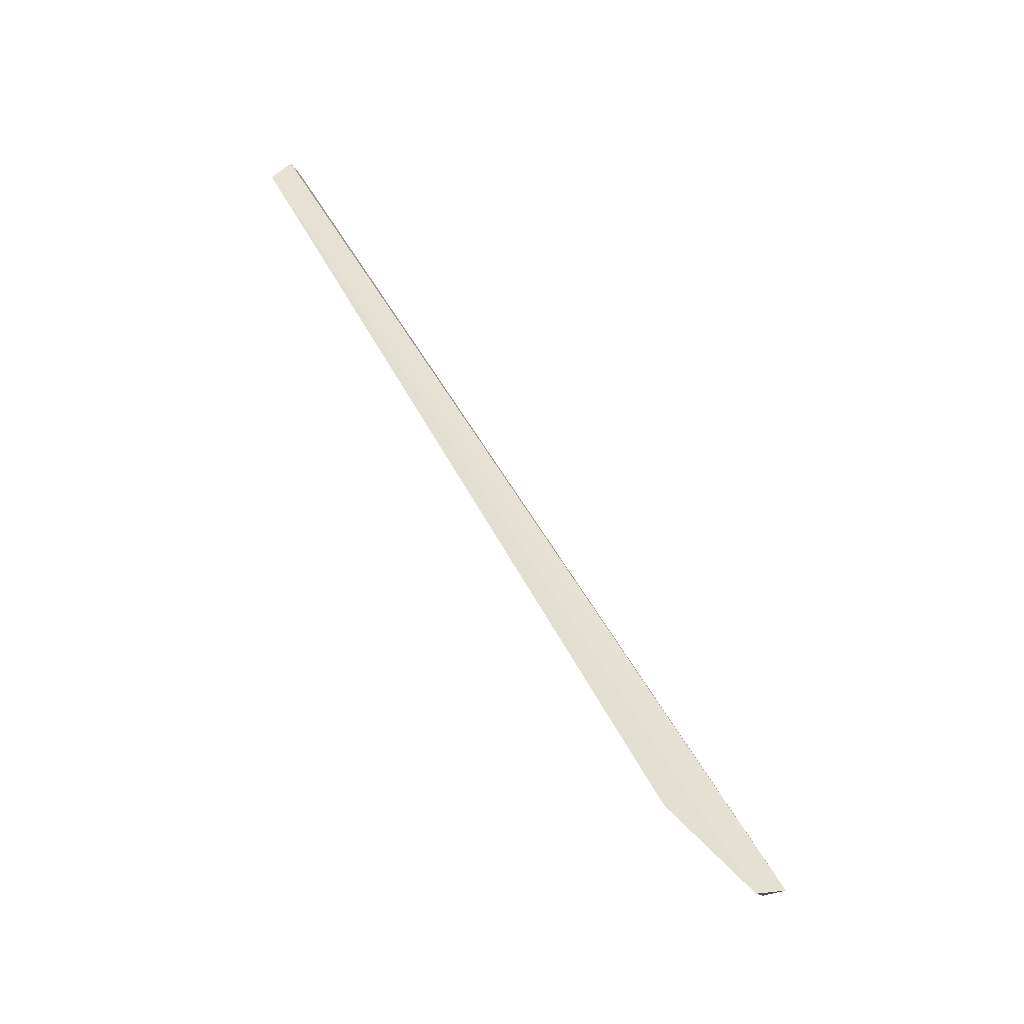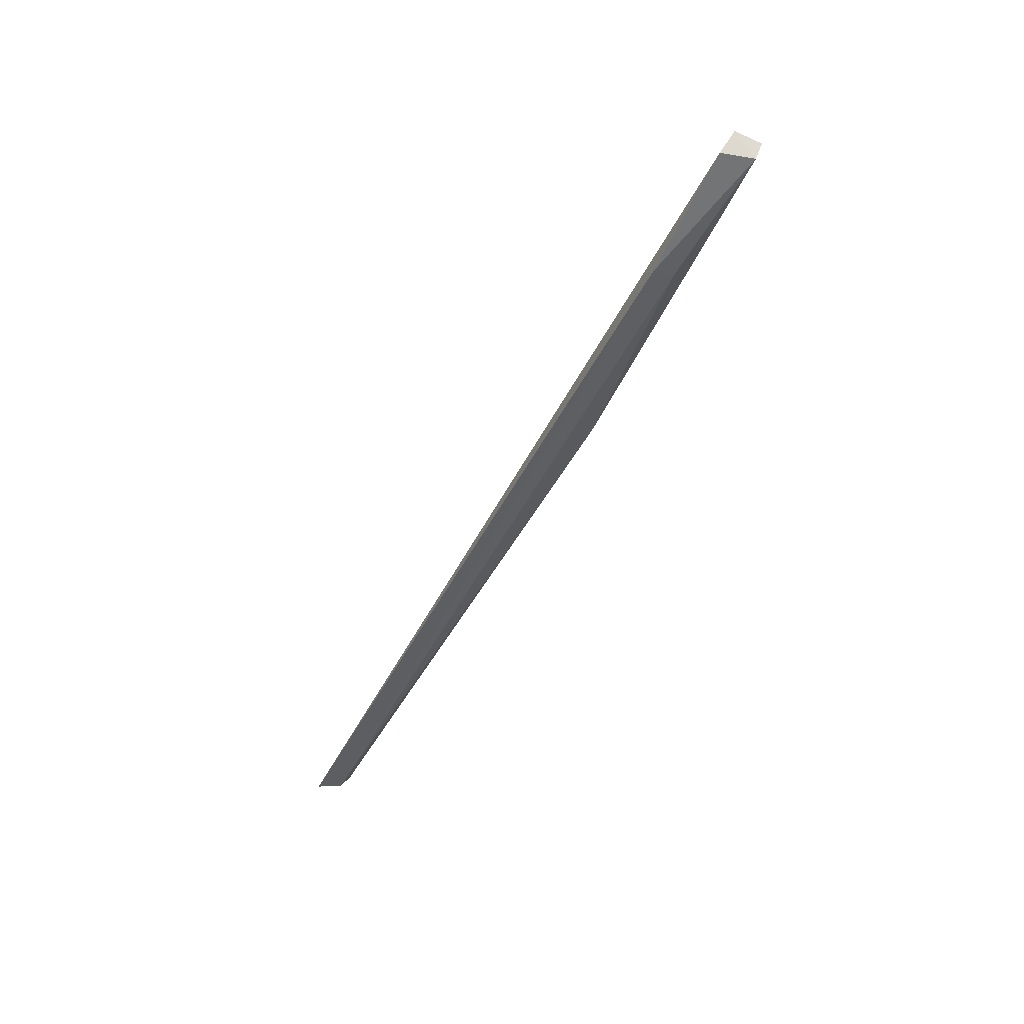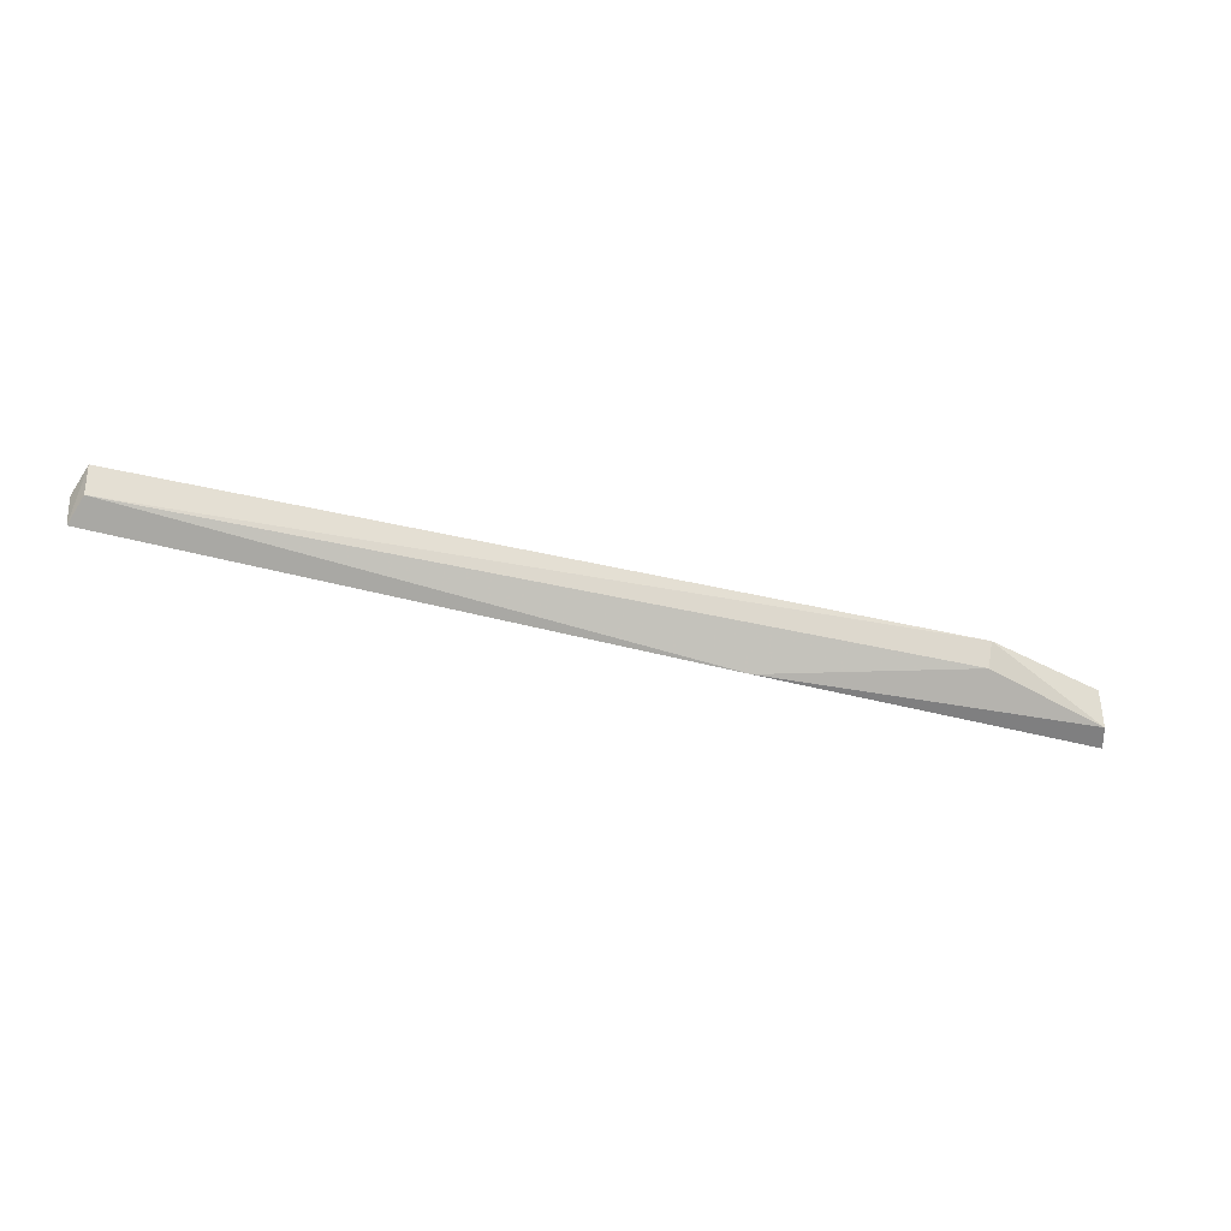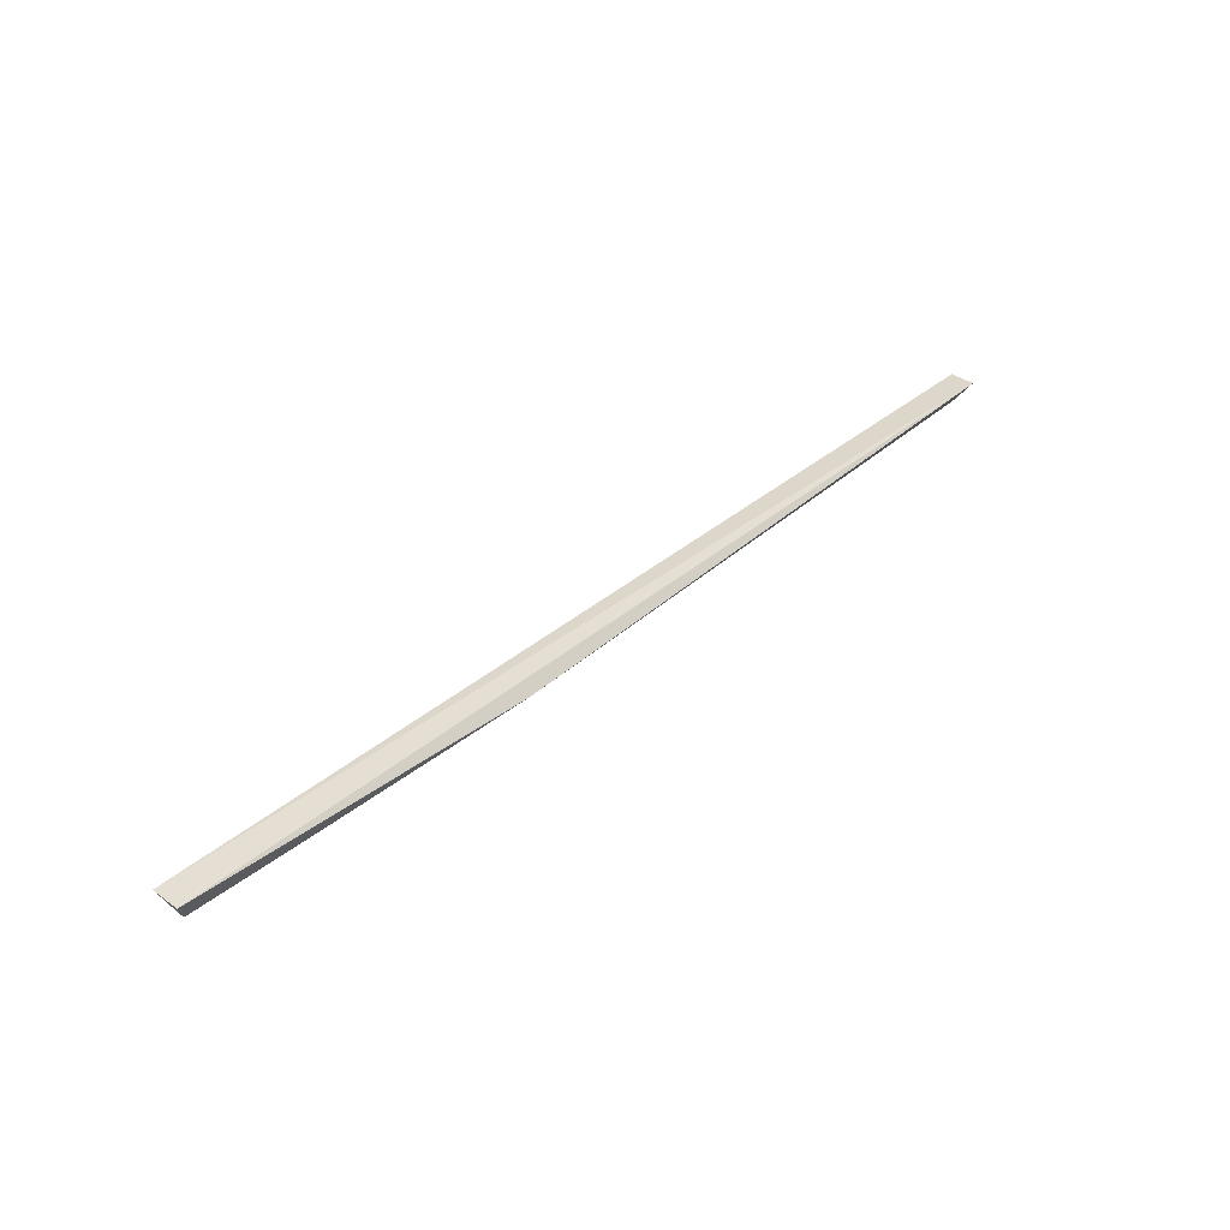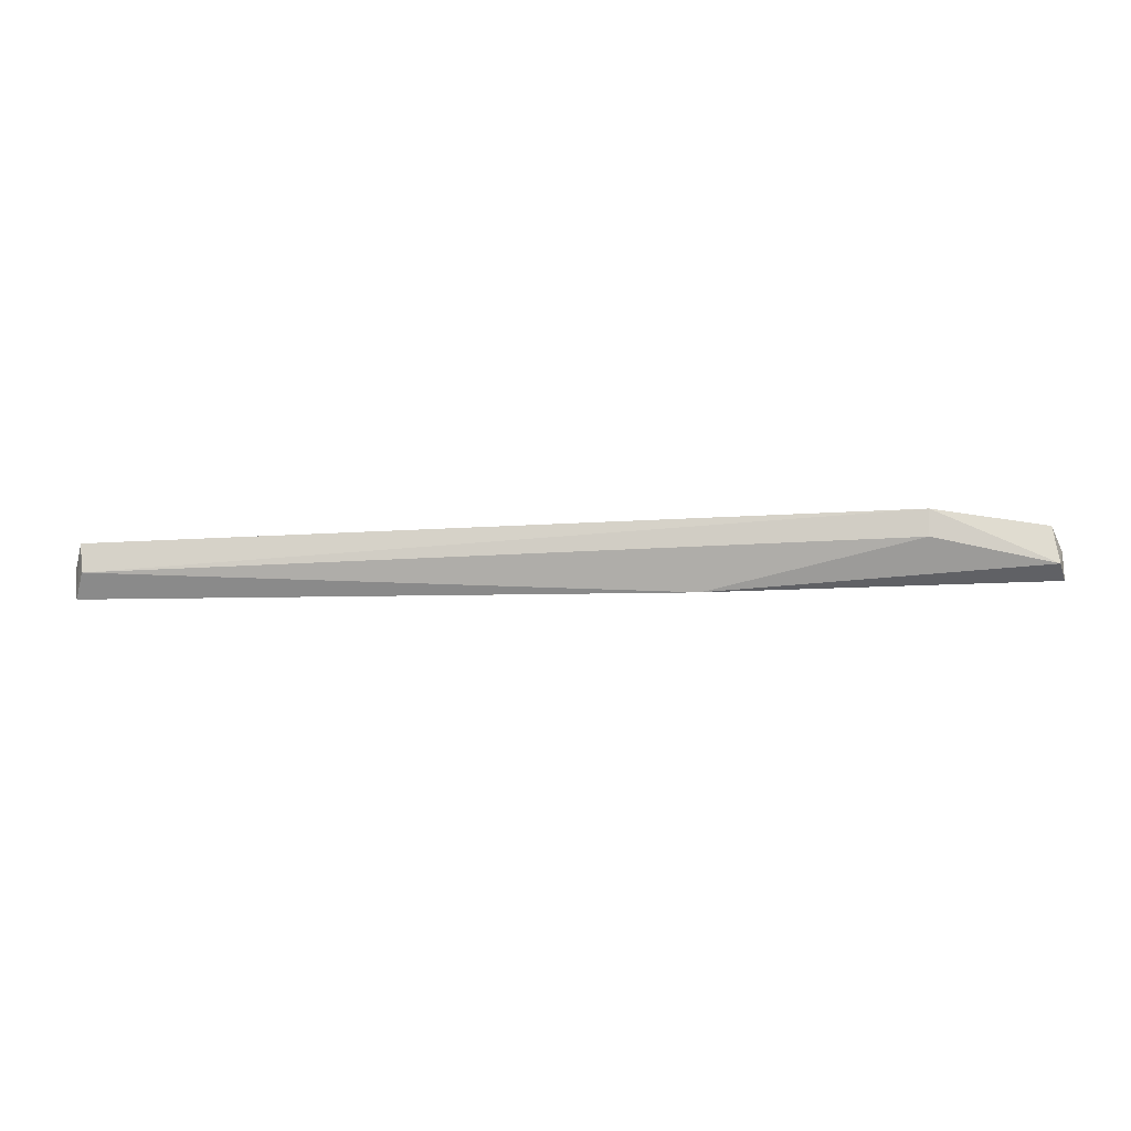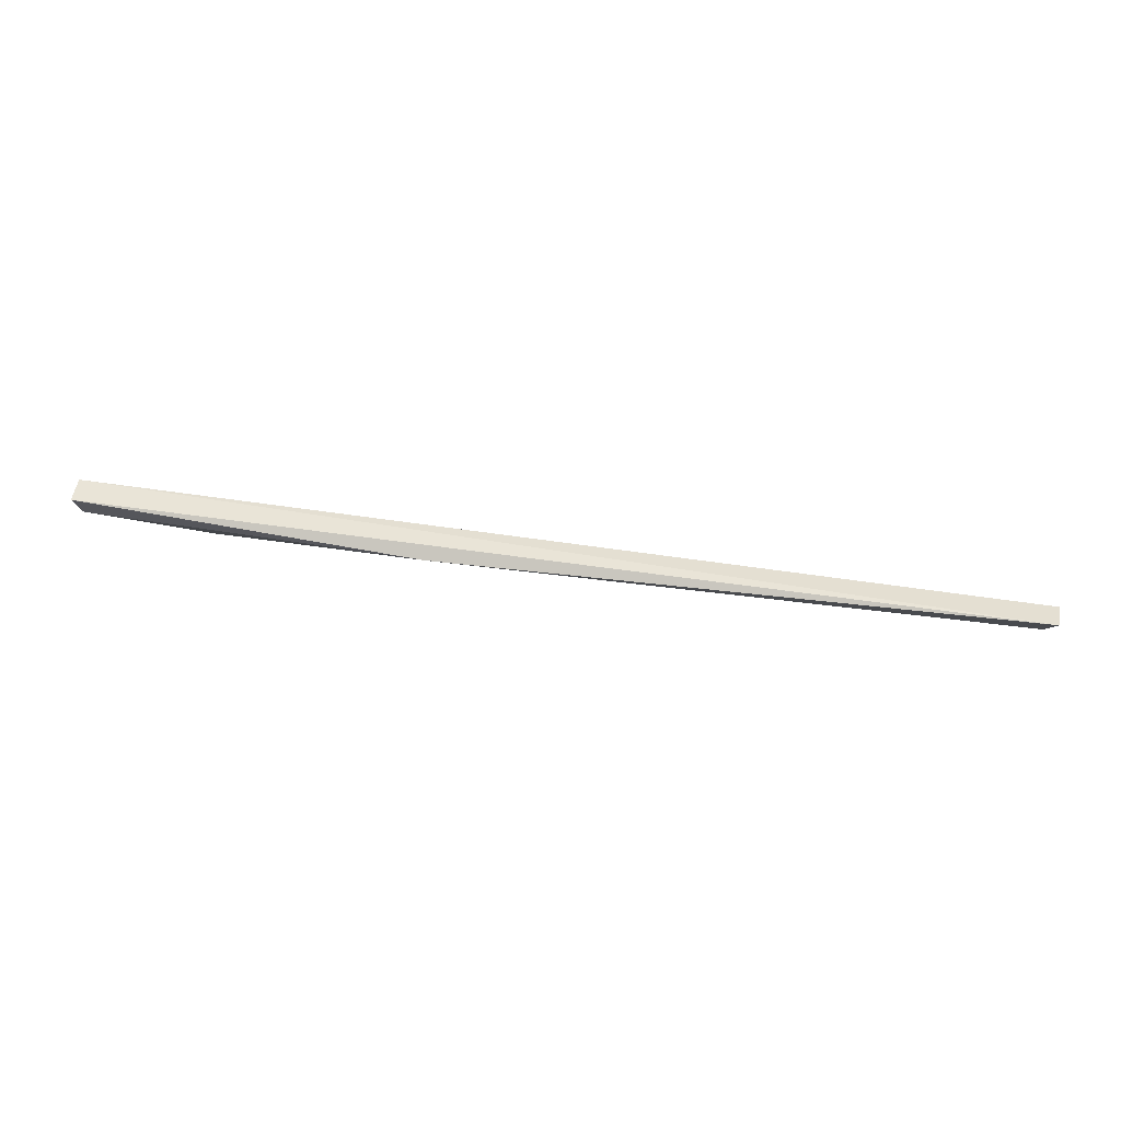
<metadata>
{"format":"obj","ext":"obj","renderer":"f3d","projection":"perspective","resolution":1024,"background":"white","views":[{"elev":72.3,"azim":-120.6,"up":"+Y"},{"elev":-48.7,"azim":-116.7,"up":"+Z"},{"elev":-46.3,"azim":165.2,"up":"+Y"},{"elev":45.8,"azim":-44.1,"up":"+Z"},{"elev":-34.8,"azim":-176.1,"up":"+Y"},{"elev":49.5,"azim":7.7,"up":"+Z"}]}
</metadata>
<code>
v 0.2113 -0.4021 0.007308
v 0.2127 -0.3884 0.00391
v -0.2446 -0.3871 0.02165
v -0.2387 -0.3816 0.007908
v -0.1819 -0.3803 -0.007495
v 0.2076 -0.3824 -0.009624
v -0.07715 -0.4074 0.0132
v -0.2439 -0.4016 0.02358
v 0.2066 -0.3954 -0.004738
v -0.2409 -0.3992 0.0131
v -0.1813 -0.3918 -0.00174
f 1 2 3
f 6 3 2
f 6 4 3
f 6 5 4
f 6 2 1
f 8 7 1
f 8 1 3
f 9 6 1
f 9 1 7
f 9 5 6
f 10 8 3
f 10 3 4
f 10 4 5
f 10 7 8
f 11 9 7
f 11 5 9
f 11 10 5
f 11 7 10

</code>
